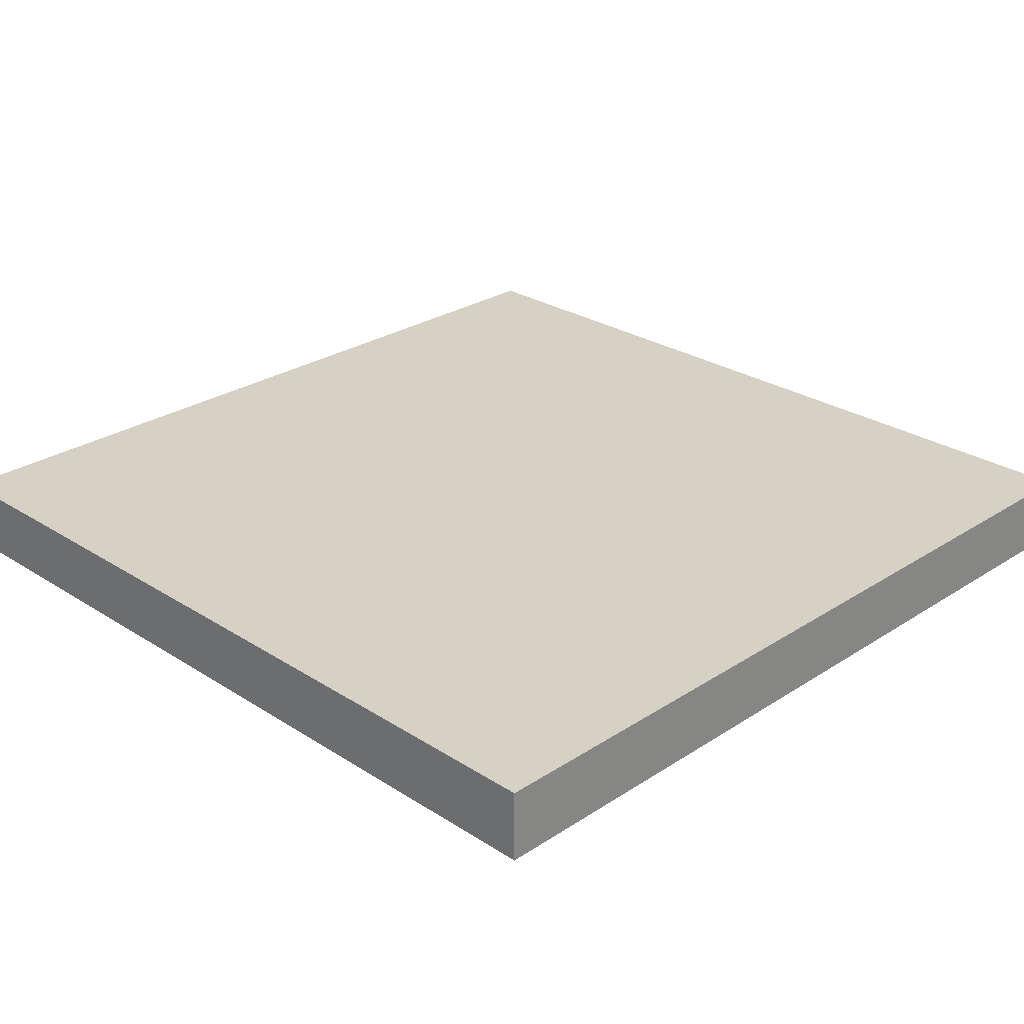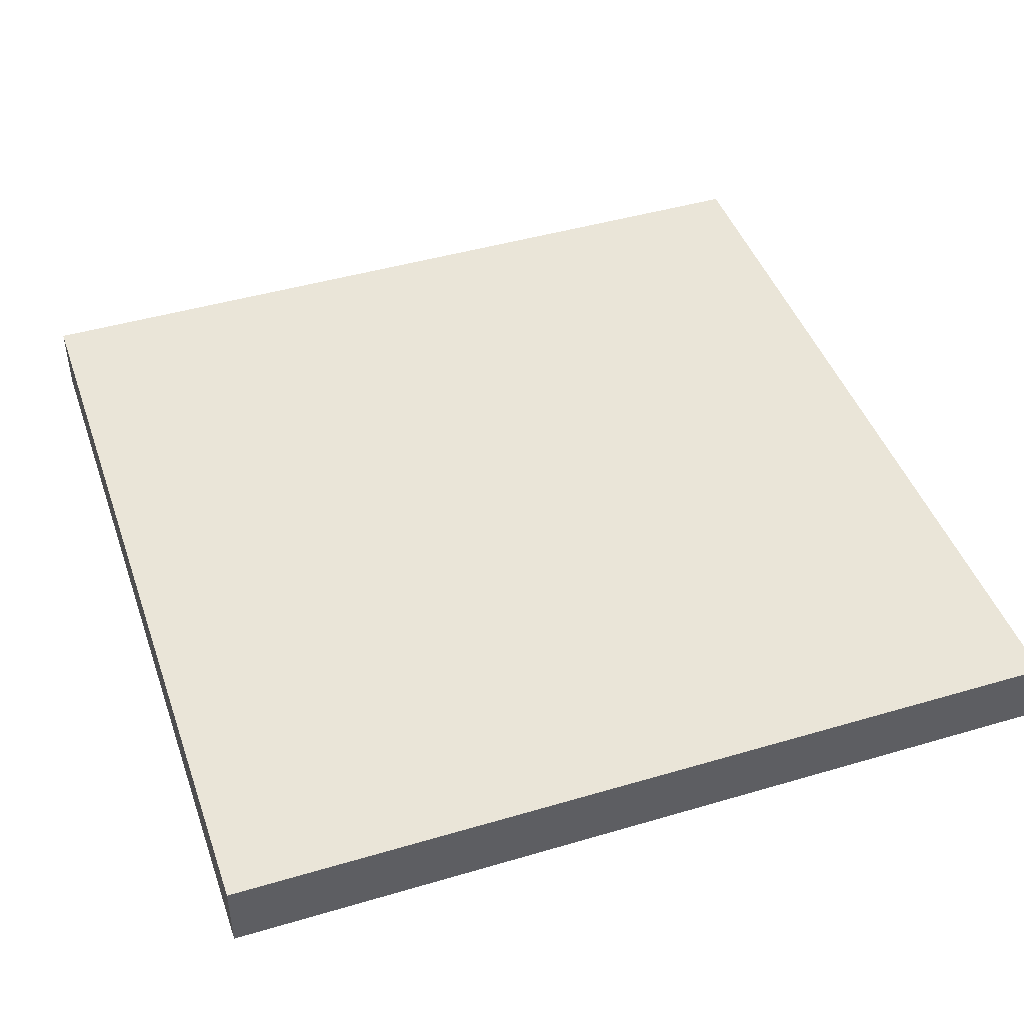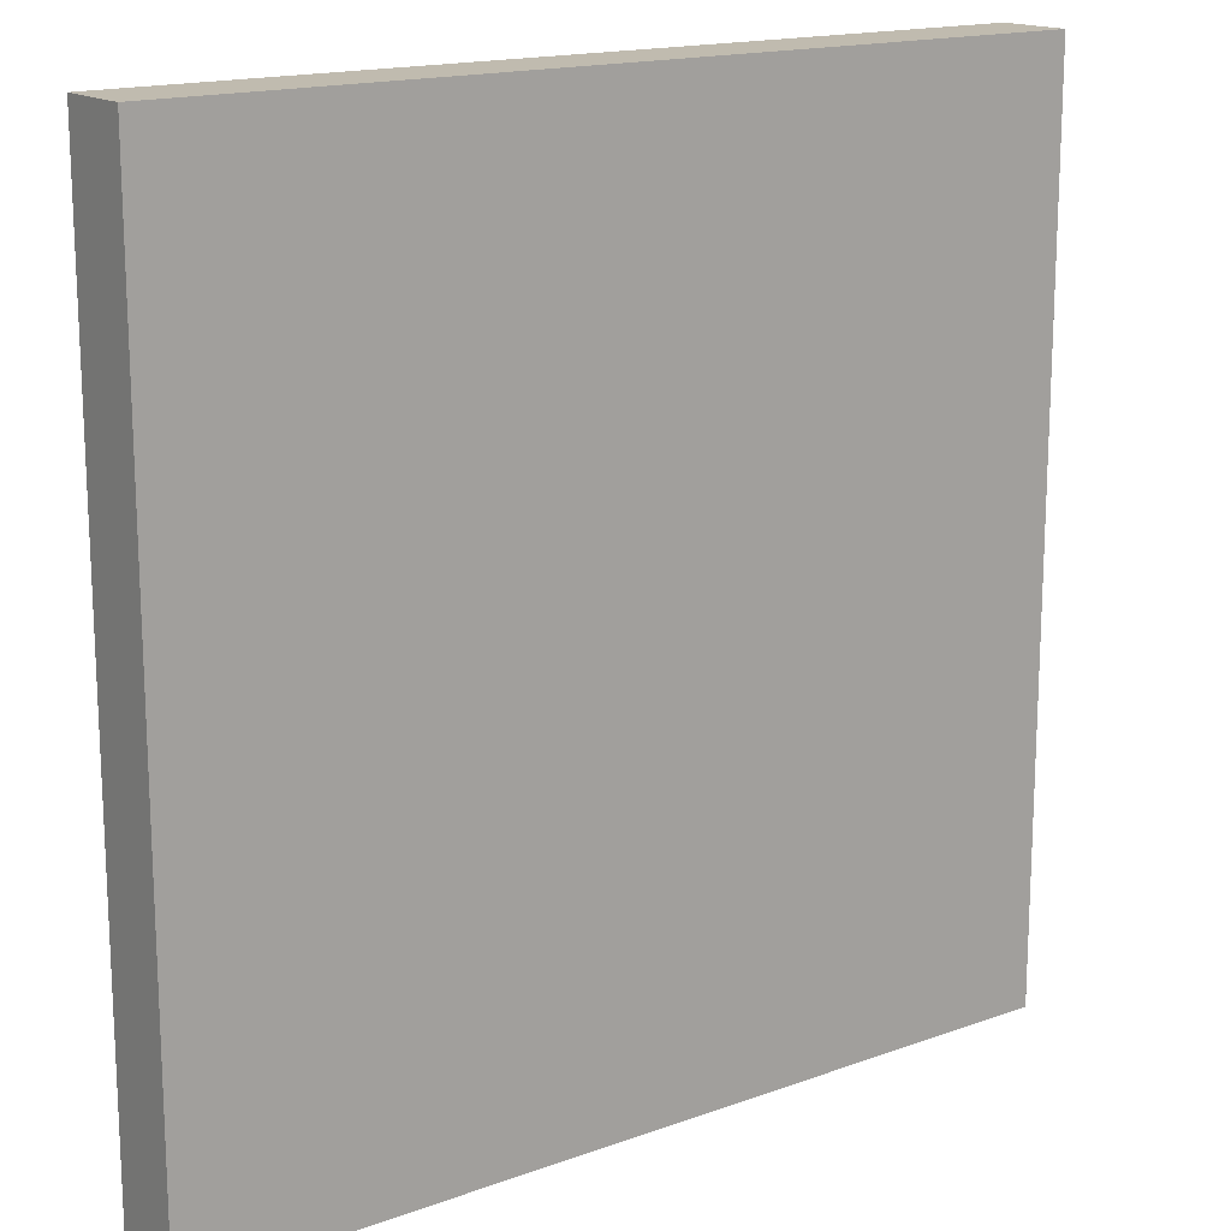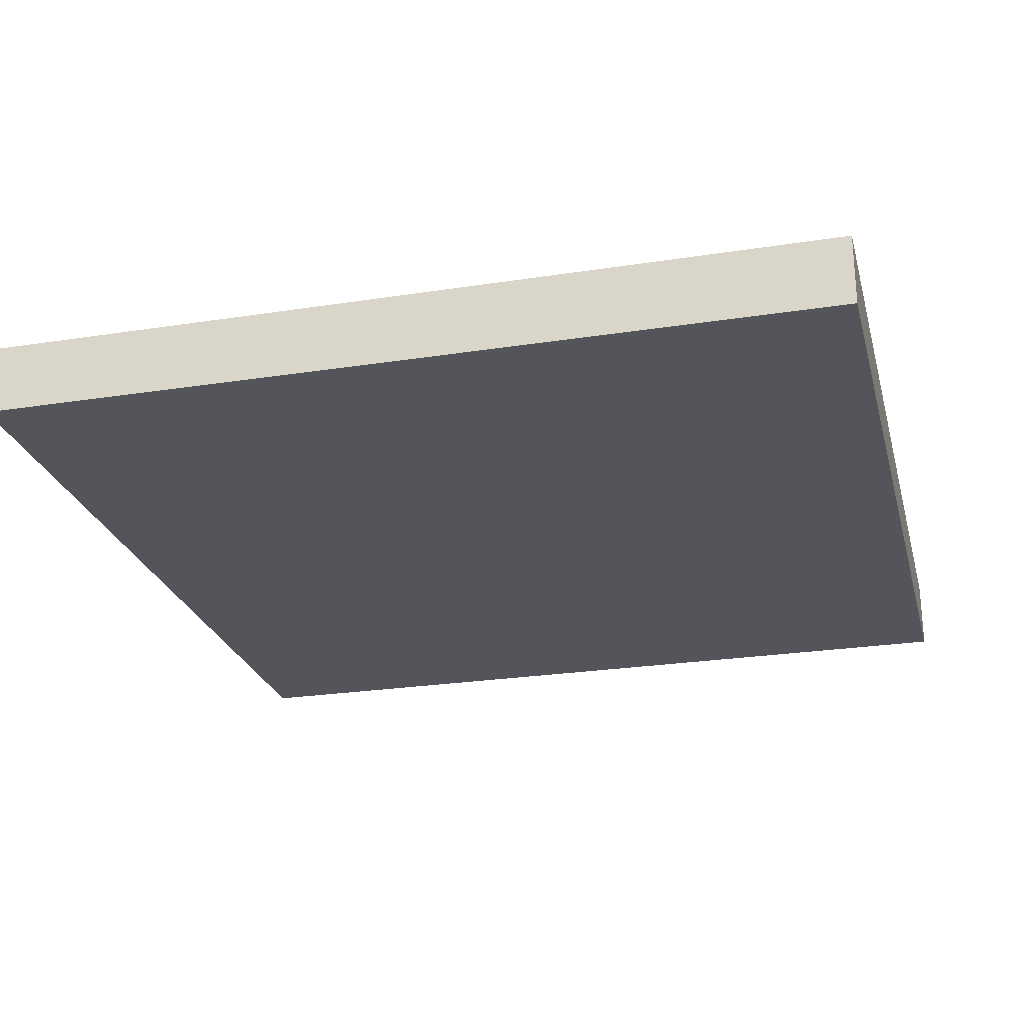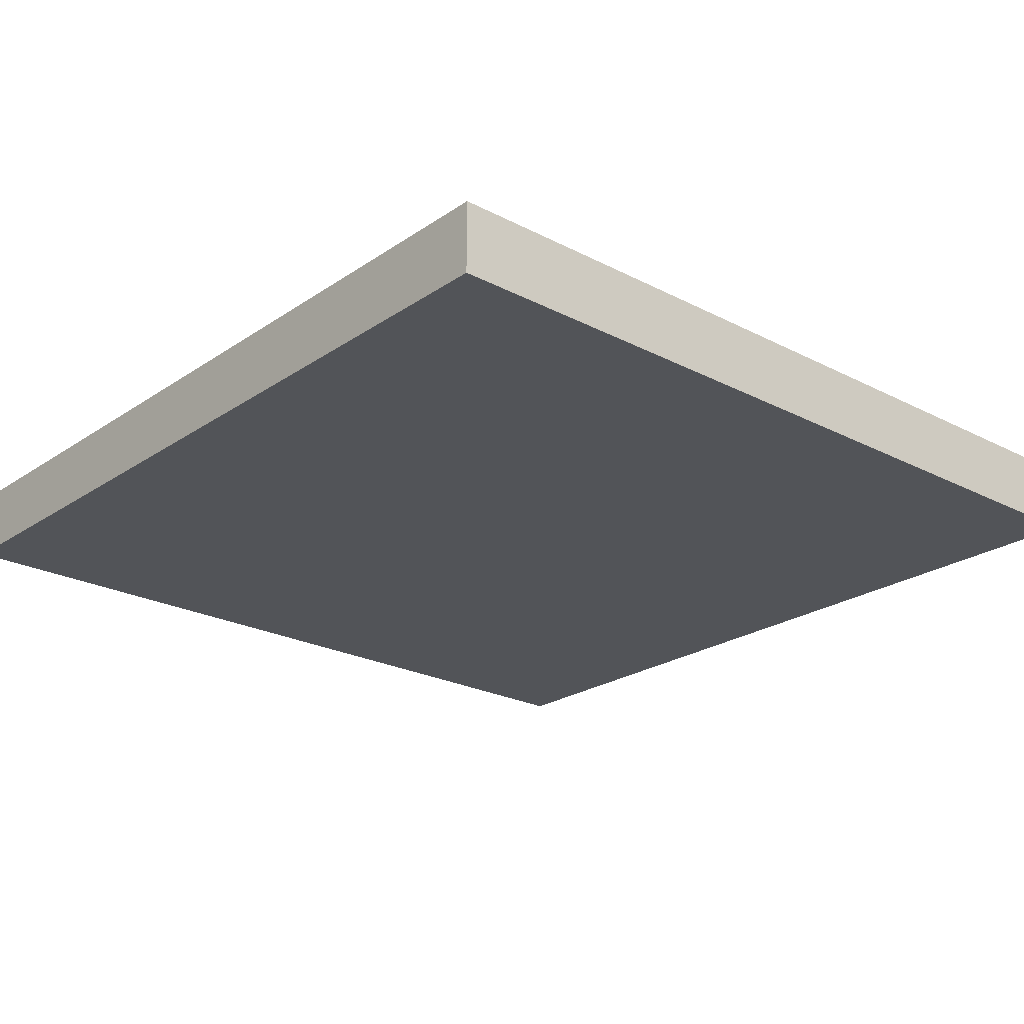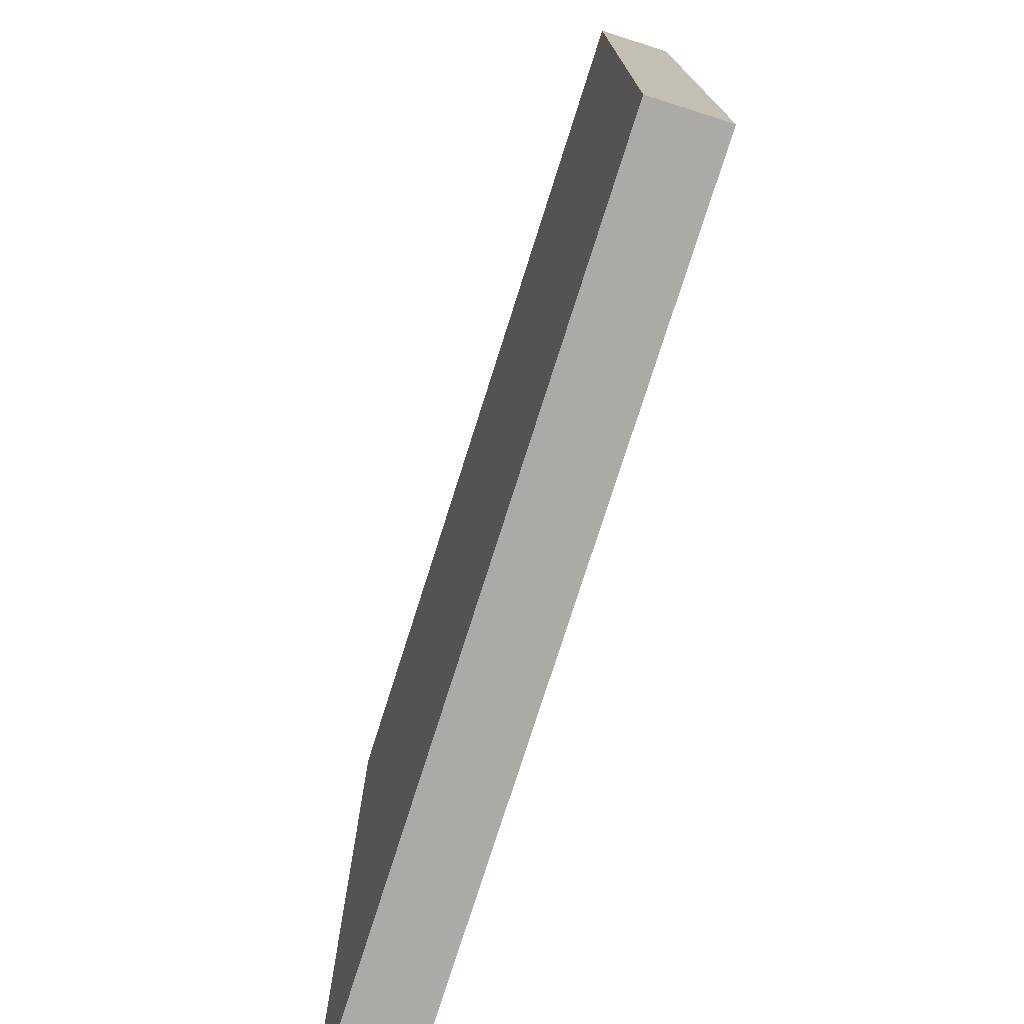
<metadata>
{"format":"obj","ext":"obj","renderer":"f3d","projection":"perspective","resolution":1024,"background":"white","views":[{"elev":27.0,"azim":44.8,"up":"+Z"},{"elev":44.9,"azim":-108.9,"up":"+Z"},{"elev":16.2,"azim":143.2,"up":"+Y"},{"elev":-25.0,"azim":-165.8,"up":"+Z"},{"elev":-23.2,"azim":138.7,"up":"+Z"},{"elev":-76.1,"azim":-107.6,"up":"+Y"}]}
</metadata>
<code>
o CatCube - 12x12x1
v 6 6 -0.5
v 6 -6 -0.5
v 6 6 0.5
v 6 -6 0.5
v -6 6 -0.5
v -6 -6 -0.5
v -6 6 0.5
v -6 -6 0.5
f 1 5 7 3
f 4 3 7 8
f 8 7 5 6
f 6 2 4 8
f 2 1 3 4
f 6 5 1 2

</code>
